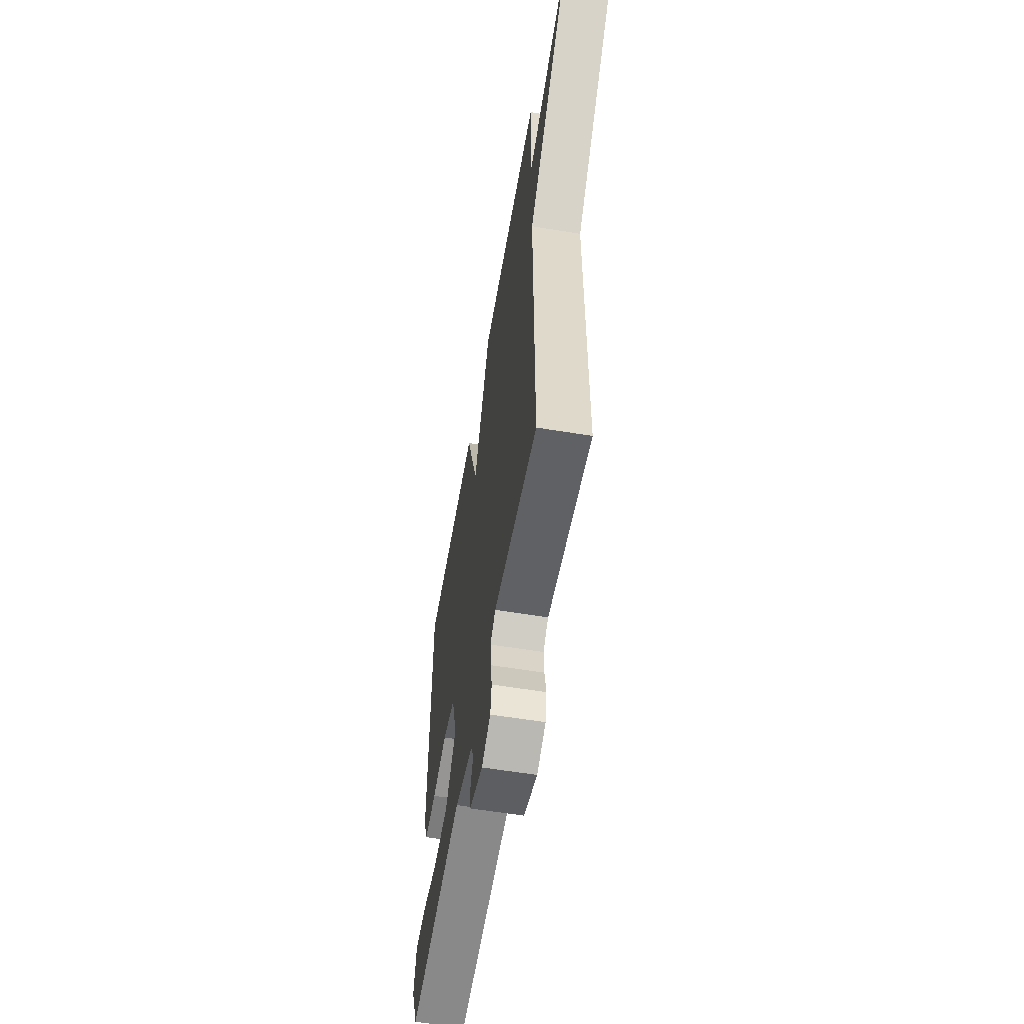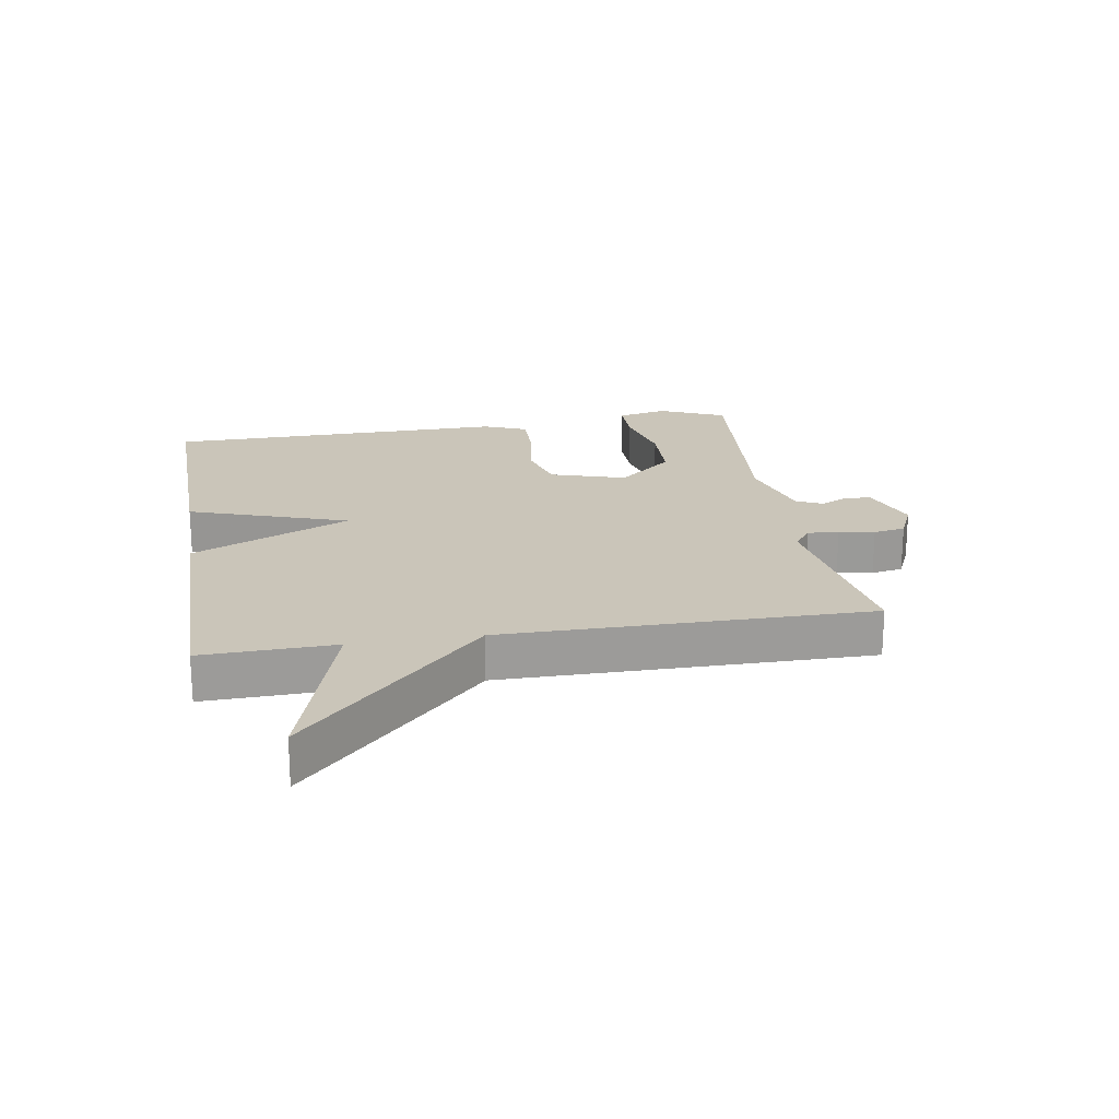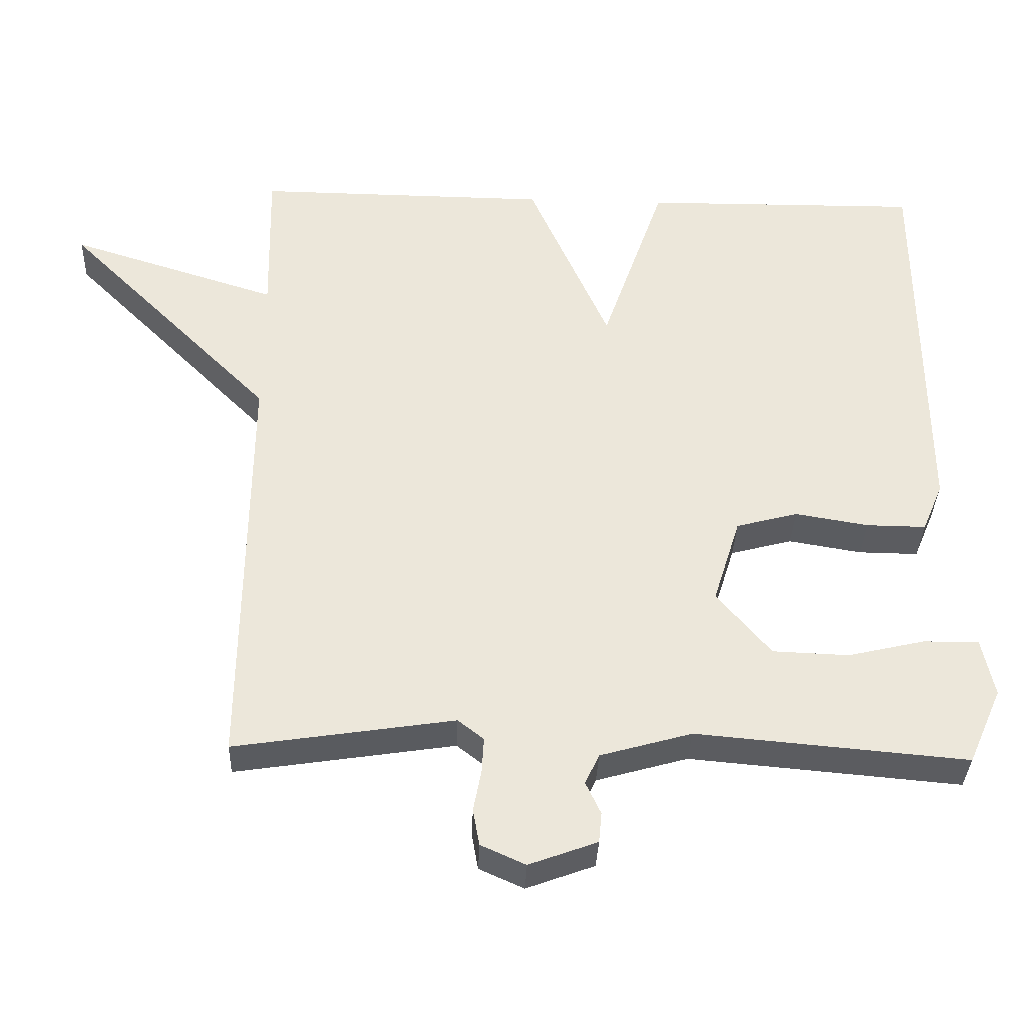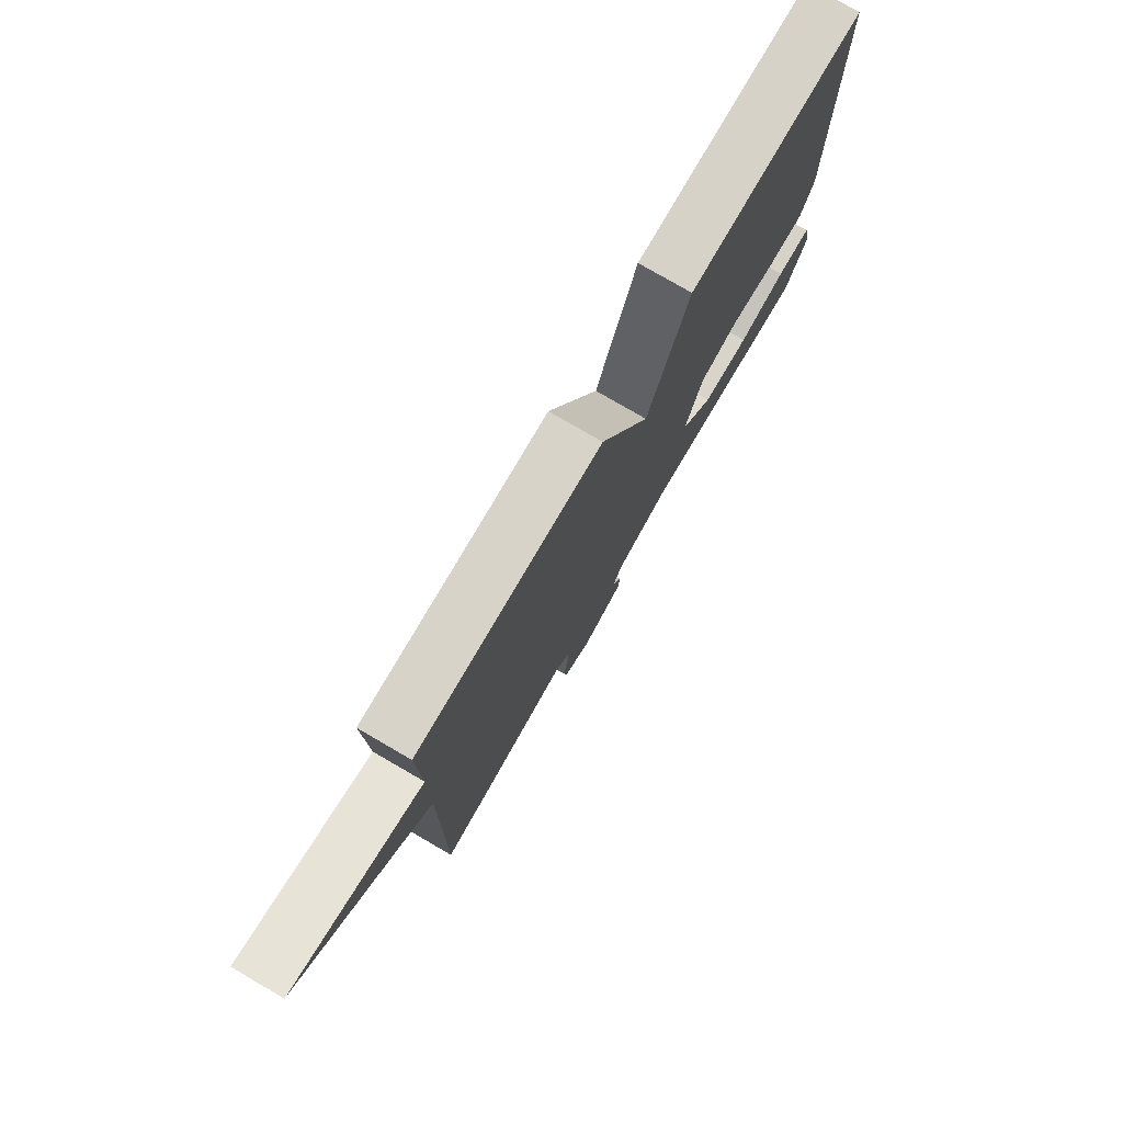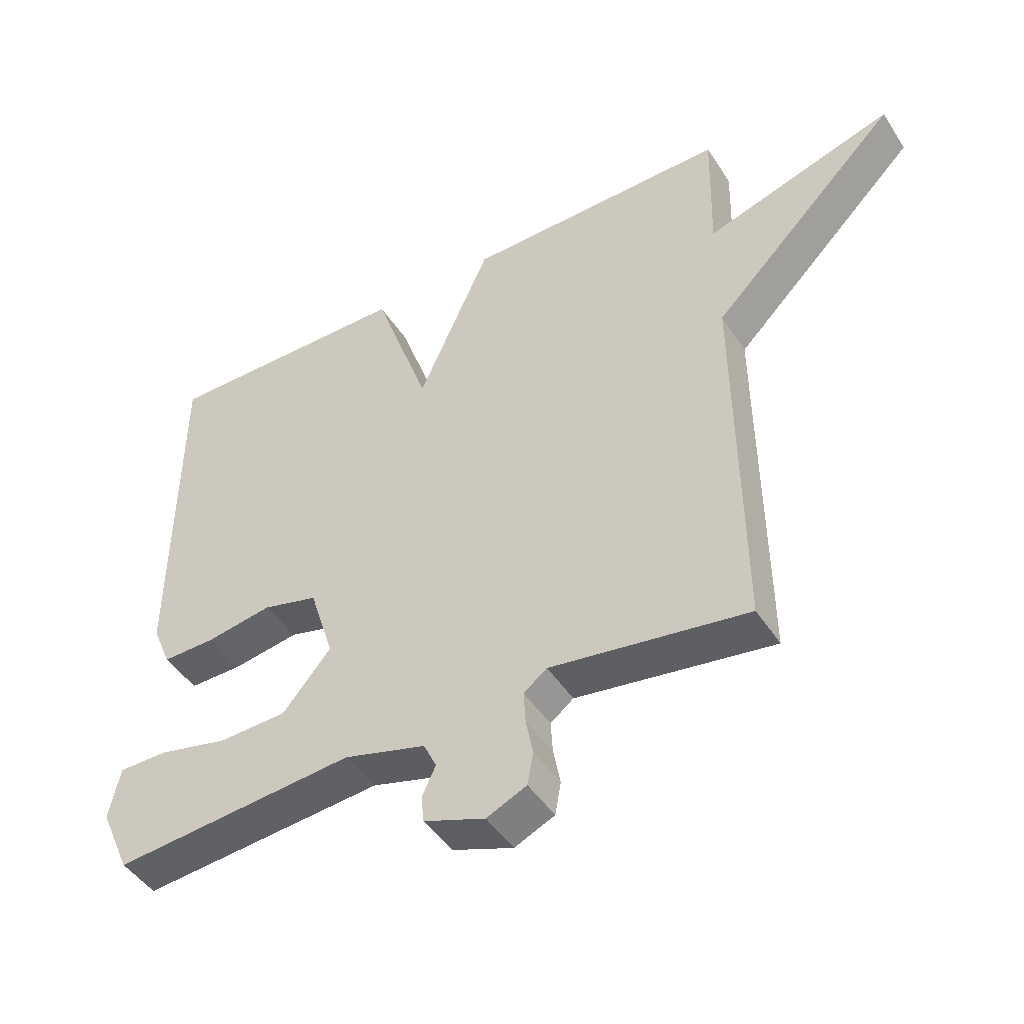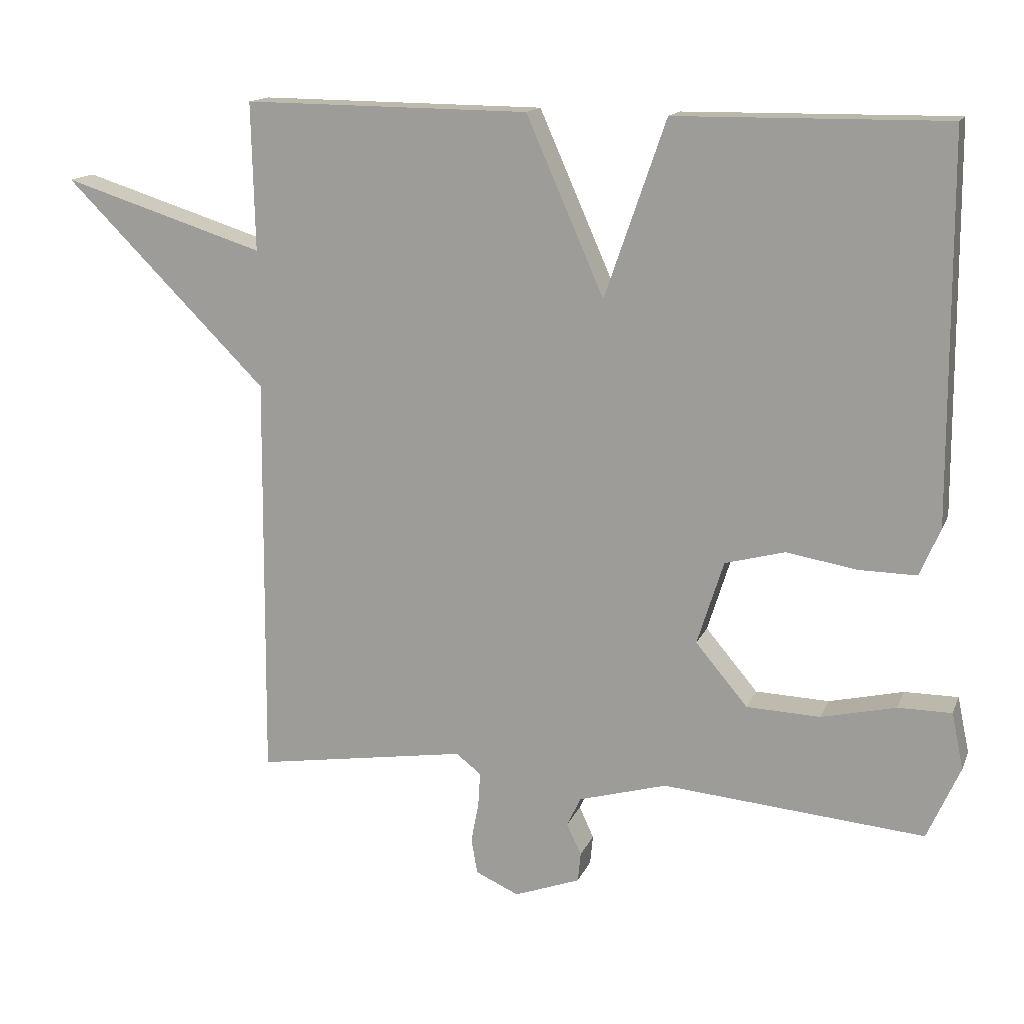
<metadata>
{"format":"obj","ext":"obj","renderer":"f3d","projection":"perspective","resolution":1024,"background":"white","views":[{"elev":-58.1,"azim":80.3,"up":"+Z"},{"elev":20.6,"azim":80.4,"up":"+Y"},{"elev":-34.9,"azim":177.9,"up":"+Z"},{"elev":77.7,"azim":120.2,"up":"+Z"},{"elev":-46.2,"azim":31.2,"up":"+Z"},{"elev":14.8,"azim":-163.0,"up":"+Z"}]}
</metadata>
<code>
v -0.5 0.07 -0.5
v -0.547 0.07 -0.394
v -0.53 0.07 -0.313
v -0.453 0.07 -0.313
v -0.346 0.07 -0.338
v -0.24 0.07 -0.334
v -0.165 0.07 -0.245
v -0.203 0.07 -0.124
v -0.289 0.07 -0.101
v -0.391 0.07 -0.118
v -0.474 0.07 -0.119
v -0.503 0.07 -0.05
v -0.5 0.07 0.5
v -0.111 0.07 0.496
v -0.023 0.07 0.242
v 0.089 0.07 0.496
v 0.5 0.07 0.5
v 0.495 0.07 0.287
v 0.787 0.07 0.379
v 0.495 0.07 0.087
v 0.5 0.07 -0.5
v 0.195 0.07 -0.453
v 0.159 0.07 -0.481
v 0.162 0.07 -0.531
v 0.173 0.07 -0.588
v 0.164 0.07 -0.639
v 0.102 0.07 -0.667
v 0.007 0.07 -0.632
v 0.003 0.07 -0.59
v 0.024 0.07 -0.545
v 0.004 0.07 -0.503
v -0.123 0.07 -0.467
v -0.5 0 -0.5
v -0.547 0 -0.394
v -0.53 0 -0.313
v -0.453 0 -0.313
v -0.346 0 -0.338
v -0.24 0 -0.334
v -0.165 0 -0.245
v -0.203 0 -0.124
v -0.289 0 -0.101
v -0.391 0 -0.118
v -0.474 0 -0.119
v -0.503 0 -0.05
v -0.5 0 0.5
v -0.111 0 0.496
v -0.023 0 0.242
v 0.089 0 0.496
v 0.5 0 0.5
v 0.495 0 0.287
v 0.787 0 0.379
v 0.495 0 0.087
v 0.5 0 -0.5
v 0.195 0 -0.453
v 0.159 0 -0.481
v 0.162 0 -0.531
v 0.173 0 -0.588
v 0.164 0 -0.639
v 0.102 0 -0.667
v 0.007 0 -0.632
v 0.003 0 -0.59
v 0.024 0 -0.545
v 0.004 0 -0.503
v -0.123 0 -0.467
f 28 29 30
f 27 28 30
f 26 27 30
f 25 26 30
f 24 25 30
f 23 24 30 31
f 22 23 31 32
f 20 21 22
f 18 19 20
f 18 20 22 32
f 17 18 32
f 16 17 32
f 15 16 32
f 13 14 15
f 12 13 15
f 11 12 15
f 10 11 15
f 9 10 15
f 8 9 15
f 7 8 15
f 3 4 5
f 2 3 5
f 1 2 5
f 32 1 5
f 32 5 6
f 7 15 32
f 6 7 32
f 62 61 60
f 62 60 59
f 62 59 58
f 62 58 57
f 62 57 56
f 63 62 56 55
f 64 63 55 54
f 54 53 52
f 52 51 50
f 64 54 52 50
f 64 50 49
f 64 49 48
f 64 48 47
f 47 46 45
f 47 45 44
f 47 44 43
f 47 43 42
f 47 42 41
f 47 41 40
f 47 40 39
f 37 36 35
f 37 35 34
f 37 34 33
f 37 33 64
f 38 37 64
f 64 47 39
f 64 39 38
f 1 33 34 2
f 2 34 35 3
f 3 35 36 4
f 4 36 37 5
f 5 37 38 6
f 6 38 39 7
f 7 39 40 8
f 8 40 41 9
f 9 41 42 10
f 10 42 43 11
f 11 43 44 12
f 12 44 45 13
f 13 45 46 14
f 14 46 47 15
f 15 47 48 16
f 16 48 49 17
f 17 49 50 18
f 18 50 51 19
f 19 51 52 20
f 20 52 53 21
f 21 53 54 22
f 22 54 55 23
f 23 55 56 24
f 24 56 57 25
f 25 57 58 26
f 26 58 59 27
f 27 59 60 28
f 28 60 61 29
f 29 61 62 30
f 30 62 63 31
f 31 63 64 32
f 32 64 33 1

</code>
